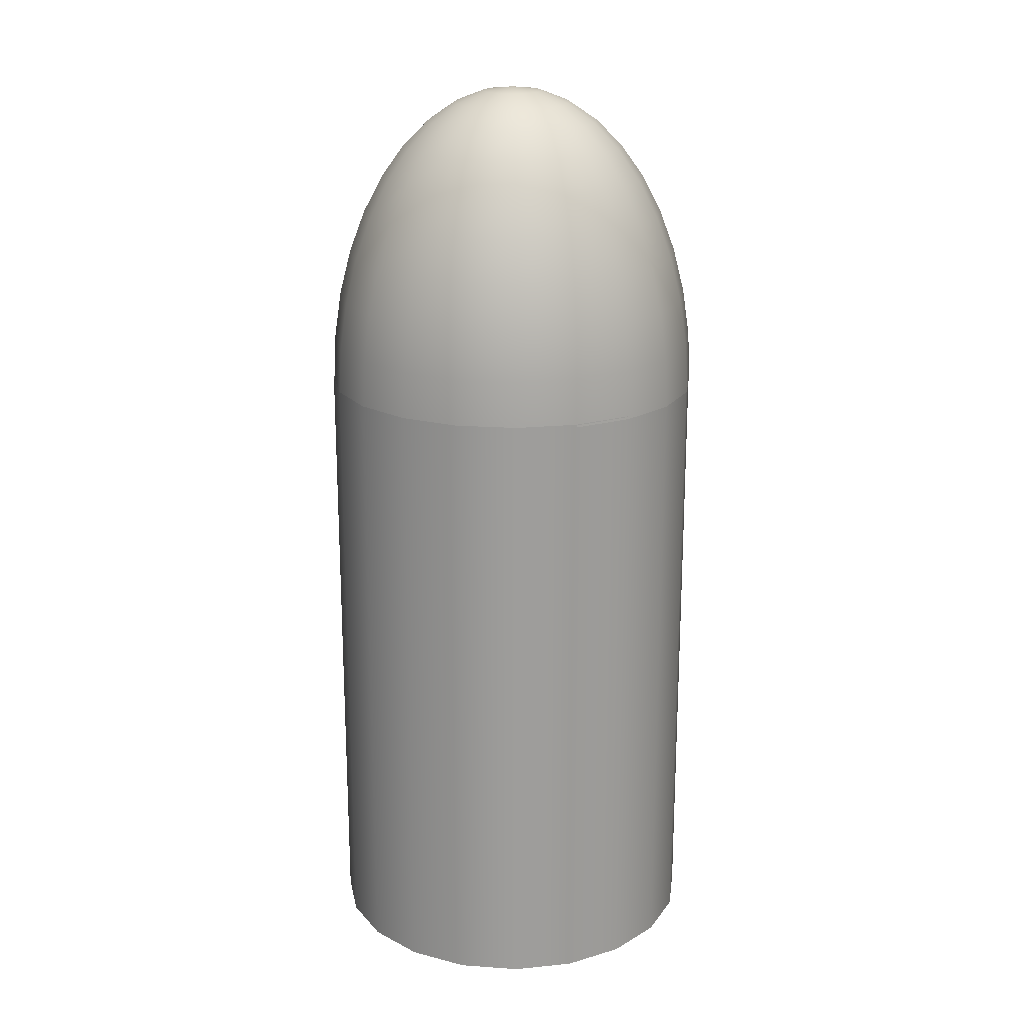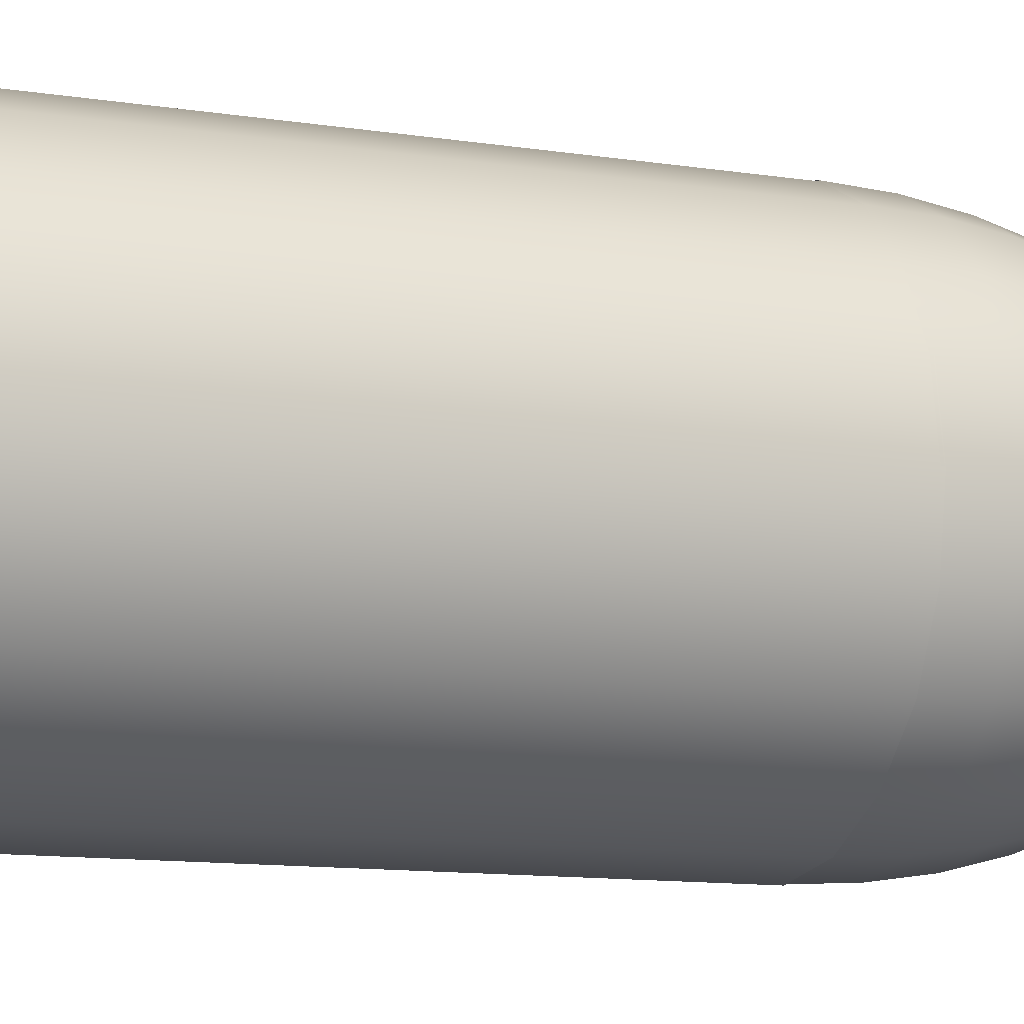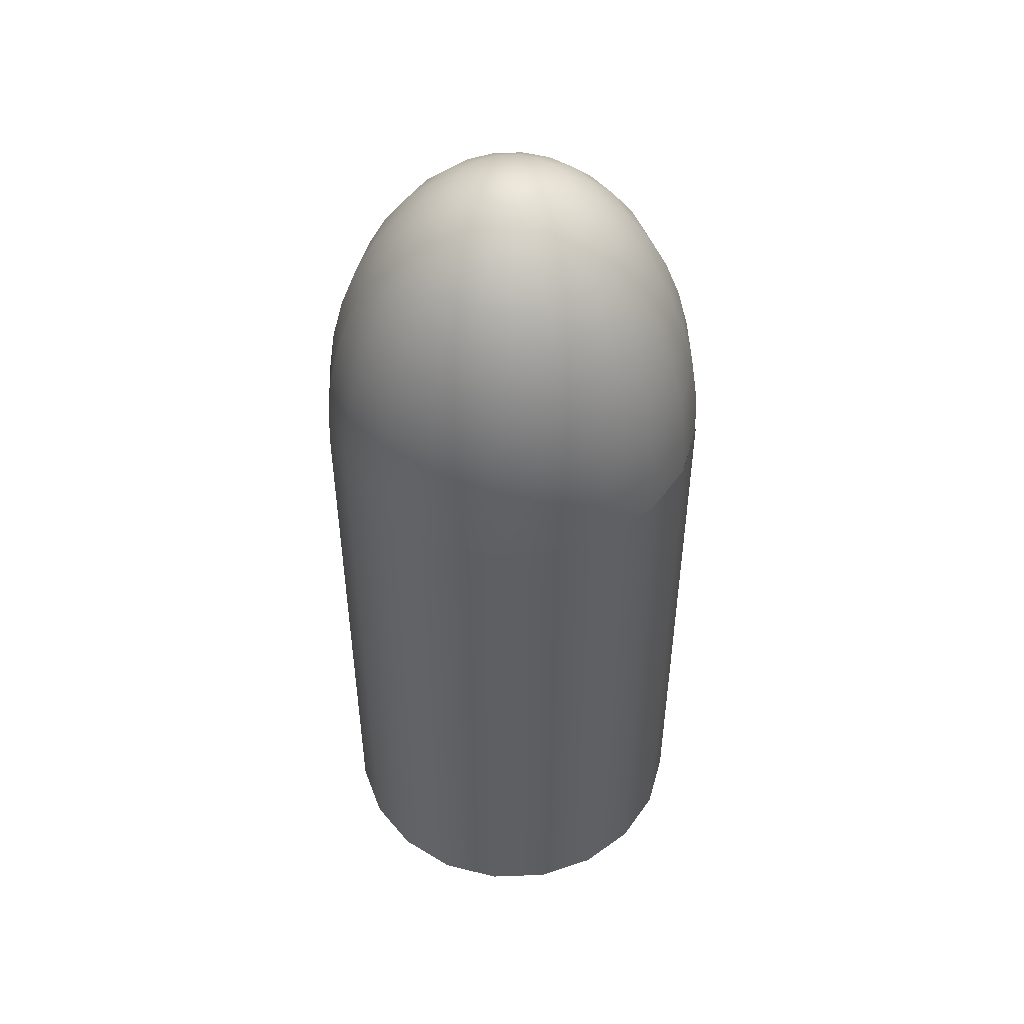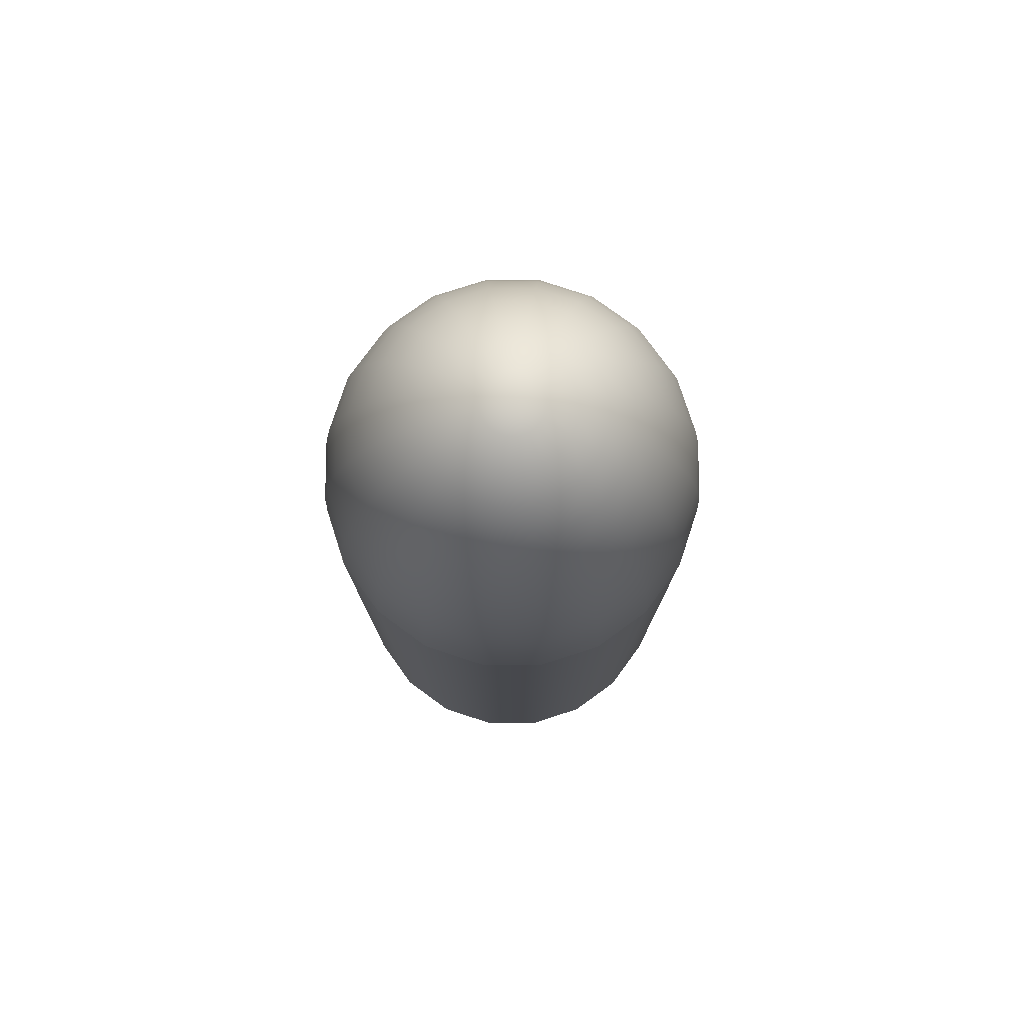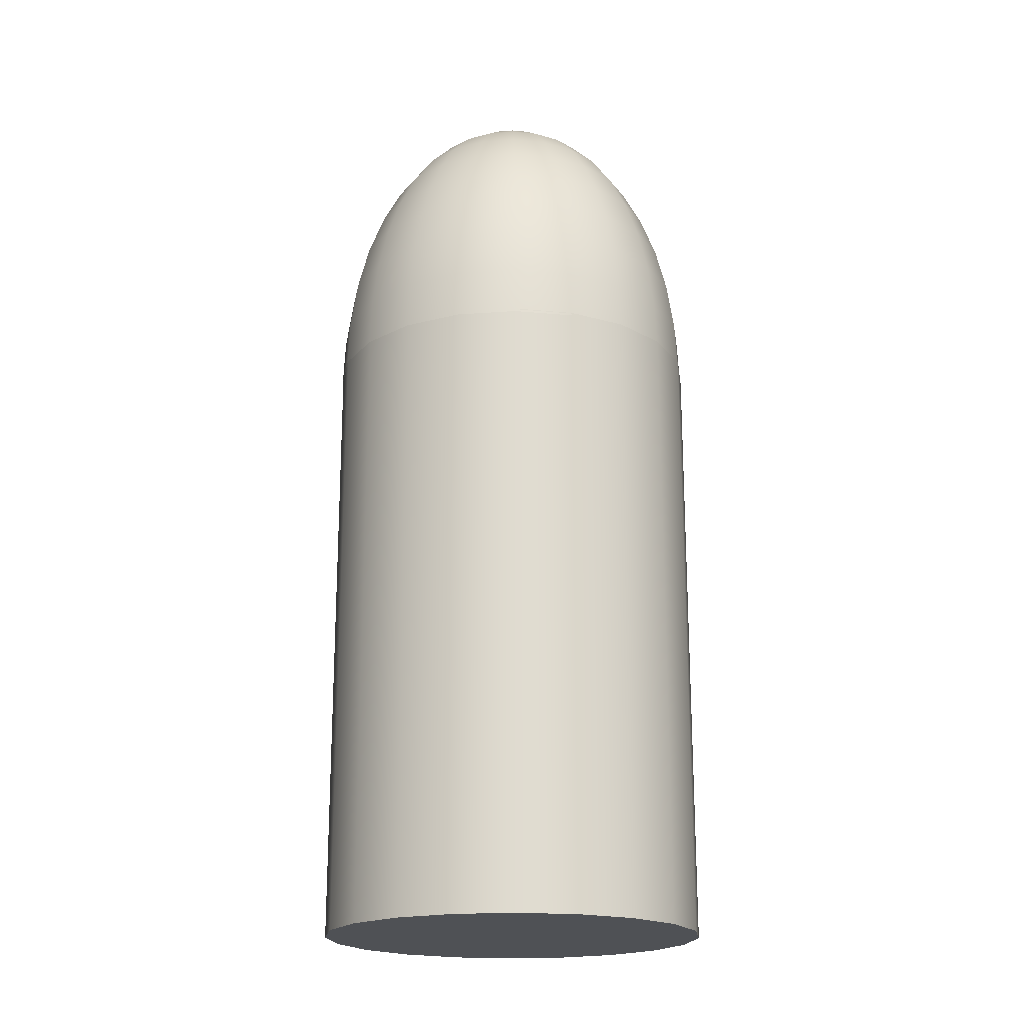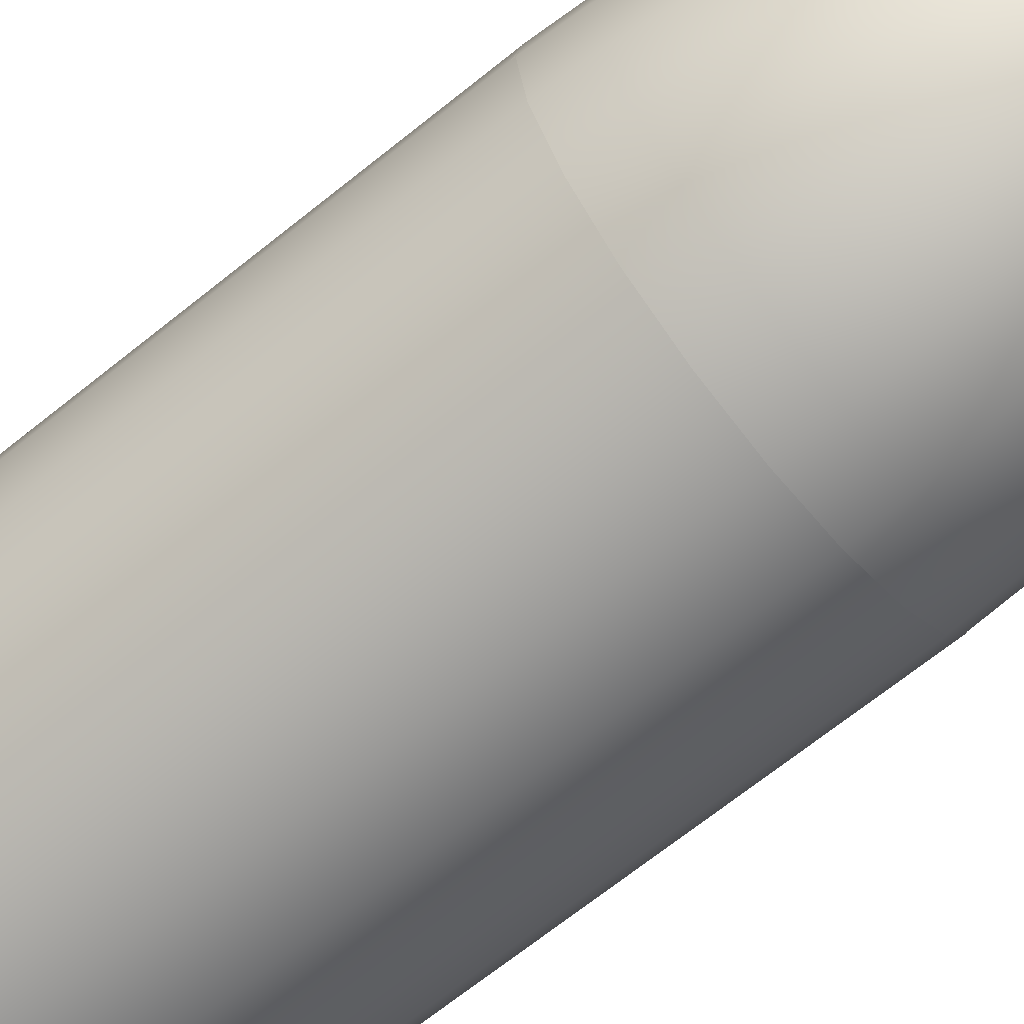
<metadata>
{"format":"obj","ext":"obj","renderer":"f3d","projection":"perspective","resolution":1024,"background":"white","views":[{"elev":19.7,"azim":-109.6,"up":"+Y"},{"elev":-11.0,"azim":68.1,"up":"+Z"},{"elev":49.0,"azim":150.7,"up":"+Y"},{"elev":78.1,"azim":-44.8,"up":"+Y"},{"elev":-19.6,"azim":71.0,"up":"+Y"},{"elev":-68.7,"azim":128.8,"up":"+Z"}]}
</metadata>
<code>
g default
v 16.82 0.536 -23.8
v 16.79 0.536 -23.85
v 16.75 0.536 -23.88
v 16.71 0.536 -23.91
v 16.66 0.536 -23.91
v 16.61 0.536 -23.91
v 16.56 0.536 -23.88
v 16.52 0.536 -23.85
v 16.5 0.536 -23.8
v 16.49 0.536 -23.75
v 16.5 0.536 -23.7
v 16.52 0.536 -23.65
v 16.56 0.536 -23.61
v 16.61 0.536 -23.59
v 16.66 0.536 -23.58
v 16.71 0.536 -23.59
v 16.75 0.536 -23.61
v 16.79 0.536 -23.65
v 16.82 0.536 -23.7
v 16.82 0.536 -23.75
v 16.81 0.5782 -23.8
v 16.79 0.5782 -23.84
v 16.75 0.5782 -23.88
v 16.71 0.5782 -23.9
v 16.66 0.5782 -23.91
v 16.61 0.5782 -23.9
v 16.56 0.5782 -23.88
v 16.52 0.5782 -23.84
v 16.5 0.5782 -23.8
v 16.49 0.5782 -23.75
v 16.5 0.5782 -23.7
v 16.52 0.5782 -23.65
v 16.56 0.5782 -23.61
v 16.61 0.5782 -23.59
v 16.66 0.5782 -23.58
v 16.71 0.5782 -23.59
v 16.75 0.5782 -23.61
v 16.79 0.5782 -23.65
v 16.81 0.5782 -23.7
v 16.82 0.5782 -23.75
v 16.81 0.6193 -23.8
v 16.79 0.6193 -23.84
v 16.75 0.6193 -23.88
v 16.71 0.6193 -23.9
v 16.66 0.6193 -23.91
v 16.61 0.6193 -23.9
v 16.56 0.6193 -23.88
v 16.53 0.6193 -23.84
v 16.51 0.6193 -23.8
v 16.5 0.6193 -23.75
v 16.51 0.6193 -23.7
v 16.53 0.6193 -23.65
v 16.56 0.6193 -23.62
v 16.61 0.6193 -23.6
v 16.66 0.6193 -23.59
v 16.71 0.6193 -23.6
v 16.75 0.6193 -23.62
v 16.79 0.6193 -23.65
v 16.81 0.6193 -23.7
v 16.82 0.6193 -23.75
v 16.8 0.6583 -23.79
v 16.78 0.6583 -23.83
v 16.74 0.6583 -23.87
v 16.7 0.6583 -23.89
v 16.66 0.6583 -23.9
v 16.61 0.6583 -23.89
v 16.57 0.6583 -23.87
v 16.54 0.6583 -23.83
v 16.52 0.6583 -23.79
v 16.51 0.6583 -23.75
v 16.52 0.6583 -23.7
v 16.54 0.6583 -23.66
v 16.57 0.6583 -23.63
v 16.61 0.6583 -23.61
v 16.66 0.6583 -23.6
v 16.7 0.6583 -23.61
v 16.74 0.6583 -23.63
v 16.78 0.6583 -23.66
v 16.8 0.6583 -23.7
v 16.81 0.6583 -23.75
v 16.79 0.6943 -23.79
v 16.77 0.6943 -23.83
v 16.74 0.6943 -23.86
v 16.7 0.6943 -23.88
v 16.66 0.6943 -23.88
v 16.62 0.6943 -23.88
v 16.58 0.6943 -23.86
v 16.55 0.6943 -23.83
v 16.53 0.6943 -23.79
v 16.52 0.6943 -23.75
v 16.53 0.6943 -23.71
v 16.55 0.6943 -23.67
v 16.58 0.6943 -23.64
v 16.62 0.6943 -23.62
v 16.66 0.6943 -23.61
v 16.7 0.6943 -23.62
v 16.74 0.6943 -23.64
v 16.77 0.6943 -23.67
v 16.79 0.6943 -23.71
v 16.79 0.6943 -23.75
v 16.77 0.7265 -23.78
v 16.75 0.7265 -23.82
v 16.73 0.7265 -23.84
v 16.69 0.7265 -23.86
v 16.66 0.7265 -23.87
v 16.62 0.7265 -23.86
v 16.59 0.7265 -23.84
v 16.56 0.7265 -23.82
v 16.55 0.7265 -23.78
v 16.54 0.7265 -23.75
v 16.55 0.7265 -23.71
v 16.56 0.7265 -23.68
v 16.59 0.7265 -23.65
v 16.62 0.7265 -23.64
v 16.66 0.7265 -23.63
v 16.69 0.7265 -23.64
v 16.73 0.7265 -23.65
v 16.75 0.7265 -23.68
v 16.77 0.7265 -23.71
v 16.77 0.7265 -23.75
v 16.75 0.7539 -23.78
v 16.74 0.7539 -23.8
v 16.71 0.7539 -23.83
v 16.69 0.7539 -23.84
v 16.66 0.7539 -23.85
v 16.63 0.7539 -23.84
v 16.6 0.7539 -23.83
v 16.58 0.7539 -23.8
v 16.56 0.7539 -23.78
v 16.56 0.7539 -23.75
v 16.56 0.7539 -23.72
v 16.58 0.7539 -23.69
v 16.6 0.7539 -23.67
v 16.63 0.7539 -23.65
v 16.66 0.7539 -23.65
v 16.69 0.7539 -23.65
v 16.71 0.7539 -23.67
v 16.74 0.7539 -23.69
v 16.75 0.7539 -23.72
v 16.75 0.7539 -23.75
v 16.73 0.776 -23.77
v 16.72 0.776 -23.79
v 16.7 0.776 -23.81
v 16.68 0.776 -23.82
v 16.66 0.776 -23.82
v 16.63 0.776 -23.82
v 16.61 0.776 -23.81
v 16.6 0.776 -23.79
v 16.59 0.776 -23.77
v 16.58 0.776 -23.75
v 16.59 0.776 -23.72
v 16.6 0.776 -23.7
v 16.61 0.776 -23.69
v 16.63 0.776 -23.68
v 16.66 0.776 -23.67
v 16.68 0.776 -23.68
v 16.7 0.776 -23.69
v 16.72 0.776 -23.7
v 16.73 0.776 -23.72
v 16.73 0.776 -23.75
v 16.71 0.7922 -23.76
v 16.7 0.7922 -23.78
v 16.69 0.7922 -23.79
v 16.67 0.7922 -23.8
v 16.66 0.7922 -23.8
v 16.64 0.7922 -23.8
v 16.63 0.7922 -23.79
v 16.62 0.7922 -23.78
v 16.61 0.7922 -23.76
v 16.61 0.7922 -23.75
v 16.61 0.7922 -23.73
v 16.62 0.7922 -23.72
v 16.63 0.7922 -23.71
v 16.64 0.7922 -23.7
v 16.66 0.7922 -23.7
v 16.67 0.7922 -23.7
v 16.69 0.7922 -23.71
v 16.7 0.7922 -23.72
v 16.71 0.7922 -23.73
v 16.71 0.7922 -23.75
v 16.68 0.802 -23.76
v 16.68 0.802 -23.76
v 16.67 0.802 -23.77
v 16.67 0.802 -23.77
v 16.66 0.802 -23.77
v 16.65 0.802 -23.77
v 16.64 0.802 -23.77
v 16.64 0.802 -23.76
v 16.63 0.802 -23.76
v 16.63 0.802 -23.75
v 16.63 0.802 -23.74
v 16.64 0.802 -23.73
v 16.64 0.802 -23.73
v 16.65 0.802 -23.72
v 16.66 0.802 -23.72
v 16.67 0.802 -23.72
v 16.67 0.802 -23.73
v 16.68 0.802 -23.73
v 16.68 0.802 -23.74
v 16.68 0.802 -23.75
v 16.66 0.8053 -23.75
v 16.82 -0 -23.8
v 16.79 -0 -23.85
v 16.75 -0 -23.88
v 16.71 -0 -23.91
v 16.66 -0 -23.91
v 16.61 -0 -23.91
v 16.56 -0 -23.88
v 16.52 -0 -23.85
v 16.5 -0 -23.8
v 16.49 -0 -23.75
v 16.5 -0 -23.7
v 16.52 -0 -23.65
v 16.56 -0 -23.61
v 16.61 -0 -23.59
v 16.66 -0 -23.58
v 16.71 -0 -23.59
v 16.75 -0 -23.61
v 16.79 -0 -23.65
v 16.82 -0 -23.7
v 16.82 -0 -23.75
v 16.82 0.5386 -23.8
v 16.79 0.5386 -23.85
v 16.75 0.5386 -23.88
v 16.71 0.5386 -23.91
v 16.66 0.5386 -23.91
v 16.61 0.5386 -23.91
v 16.56 0.5386 -23.88
v 16.52 0.5386 -23.85
v 16.5 0.5386 -23.8
v 16.49 0.5386 -23.75
v 16.5 0.5386 -23.7
v 16.52 0.5386 -23.65
v 16.56 0.5386 -23.61
v 16.61 0.5386 -23.59
v 16.66 0.5386 -23.58
v 16.71 0.5386 -23.59
v 16.75 0.5386 -23.61
v 16.79 0.5386 -23.65
v 16.82 0.5386 -23.7
v 16.82 0.5386 -23.75
v 16.66 -0 -23.75
g pSphere2
f 1 2 22 21
f 2 3 23 22
f 3 4 24 23
f 4 5 25 24
f 5 6 26 25
f 6 7 27 26
f 7 8 28 27
f 8 9 29 28
f 9 10 30 29
f 10 11 31 30
f 11 12 32 31
f 12 13 33 32
f 13 14 34 33
f 14 15 35 34
f 15 16 36 35
f 16 17 37 36
f 17 18 38 37
f 18 19 39 38
f 19 20 40 39
f 20 1 21 40
f 21 22 42 41
f 22 23 43 42
f 23 24 44 43
f 24 25 45 44
f 25 26 46 45
f 26 27 47 46
f 27 28 48 47
f 28 29 49 48
f 29 30 50 49
f 30 31 51 50
f 31 32 52 51
f 32 33 53 52
f 33 34 54 53
f 34 35 55 54
f 35 36 56 55
f 36 37 57 56
f 37 38 58 57
f 38 39 59 58
f 39 40 60 59
f 40 21 41 60
f 41 42 62 61
f 42 43 63 62
f 43 44 64 63
f 44 45 65 64
f 45 46 66 65
f 46 47 67 66
f 47 48 68 67
f 48 49 69 68
f 49 50 70 69
f 50 51 71 70
f 51 52 72 71
f 52 53 73 72
f 53 54 74 73
f 54 55 75 74
f 55 56 76 75
f 56 57 77 76
f 57 58 78 77
f 58 59 79 78
f 59 60 80 79
f 60 41 61 80
f 61 62 82 81
f 62 63 83 82
f 63 64 84 83
f 64 65 85 84
f 65 66 86 85
f 66 67 87 86
f 67 68 88 87
f 68 69 89 88
f 69 70 90 89
f 70 71 91 90
f 71 72 92 91
f 72 73 93 92
f 73 74 94 93
f 74 75 95 94
f 75 76 96 95
f 76 77 97 96
f 77 78 98 97
f 78 79 99 98
f 79 80 100 99
f 80 61 81 100
f 81 82 102 101
f 82 83 103 102
f 83 84 104 103
f 84 85 105 104
f 85 86 106 105
f 86 87 107 106
f 87 88 108 107
f 88 89 109 108
f 89 90 110 109
f 90 91 111 110
f 91 92 112 111
f 92 93 113 112
f 93 94 114 113
f 94 95 115 114
f 95 96 116 115
f 96 97 117 116
f 97 98 118 117
f 98 99 119 118
f 99 100 120 119
f 100 81 101 120
f 101 102 122 121
f 102 103 123 122
f 103 104 124 123
f 104 105 125 124
f 105 106 126 125
f 106 107 127 126
f 107 108 128 127
f 108 109 129 128
f 109 110 130 129
f 110 111 131 130
f 111 112 132 131
f 112 113 133 132
f 113 114 134 133
f 114 115 135 134
f 115 116 136 135
f 116 117 137 136
f 117 118 138 137
f 118 119 139 138
f 119 120 140 139
f 120 101 121 140
f 121 122 142 141
f 122 123 143 142
f 123 124 144 143
f 124 125 145 144
f 125 126 146 145
f 126 127 147 146
f 127 128 148 147
f 128 129 149 148
f 129 130 150 149
f 130 131 151 150
f 131 132 152 151
f 132 133 153 152
f 133 134 154 153
f 134 135 155 154
f 135 136 156 155
f 136 137 157 156
f 137 138 158 157
f 138 139 159 158
f 139 140 160 159
f 140 121 141 160
f 141 142 162 161
f 142 143 163 162
f 143 144 164 163
f 144 145 165 164
f 145 146 166 165
f 146 147 167 166
f 147 148 168 167
f 148 149 169 168
f 149 150 170 169
f 150 151 171 170
f 151 152 172 171
f 152 153 173 172
f 153 154 174 173
f 154 155 175 174
f 155 156 176 175
f 156 157 177 176
f 157 158 178 177
f 158 159 179 178
f 159 160 180 179
f 160 141 161 180
f 161 162 182 181
f 162 163 183 182
f 163 164 184 183
f 164 165 185 184
f 165 166 186 185
f 166 167 187 186
f 167 168 188 187
f 168 169 189 188
f 169 170 190 189
f 170 171 191 190
f 171 172 192 191
f 172 173 193 192
f 173 174 194 193
f 174 175 195 194
f 175 176 196 195
f 176 177 197 196
f 177 178 198 197
f 178 179 199 198
f 179 180 200 199
f 180 161 181 200
f 181 182 201
f 182 183 201
f 183 184 201
f 184 185 201
f 185 186 201
f 186 187 201
f 187 188 201
f 188 189 201
f 189 190 201
f 190 191 201
f 191 192 201
f 192 193 201
f 193 194 201
f 194 195 201
f 195 196 201
f 196 197 201
f 197 198 201
f 198 199 201
f 199 200 201
f 200 181 201
f 202 203 223 222
f 203 204 224 223
f 204 205 225 224
f 205 206 226 225
f 206 207 227 226
f 207 208 228 227
f 208 209 229 228
f 209 210 230 229
f 210 211 231 230
f 211 212 232 231
f 212 213 233 232
f 213 214 234 233
f 214 215 235 234
f 215 216 236 235
f 216 217 237 236
f 217 218 238 237
f 218 219 239 238
f 219 220 240 239
f 220 221 241 240
f 221 202 222 241
f 203 202 242
f 204 203 242
f 205 204 242
f 206 205 242
f 207 206 242
f 208 207 242
f 209 208 242
f 210 209 242
f 211 210 242
f 212 211 242
f 213 212 242
f 214 213 242
f 215 214 242
f 216 215 242
f 217 216 242
f 218 217 242
f 219 218 242
f 220 219 242
f 221 220 242
f 202 221 242

</code>
